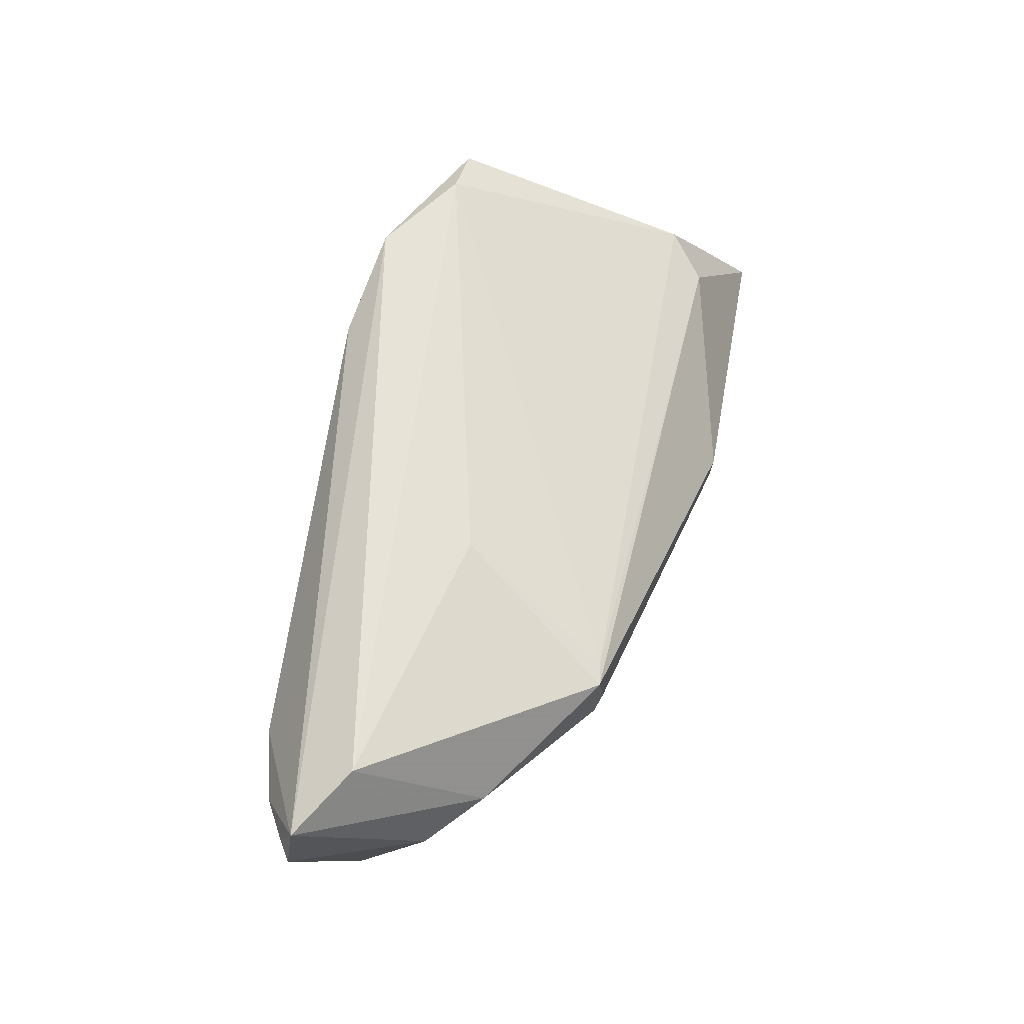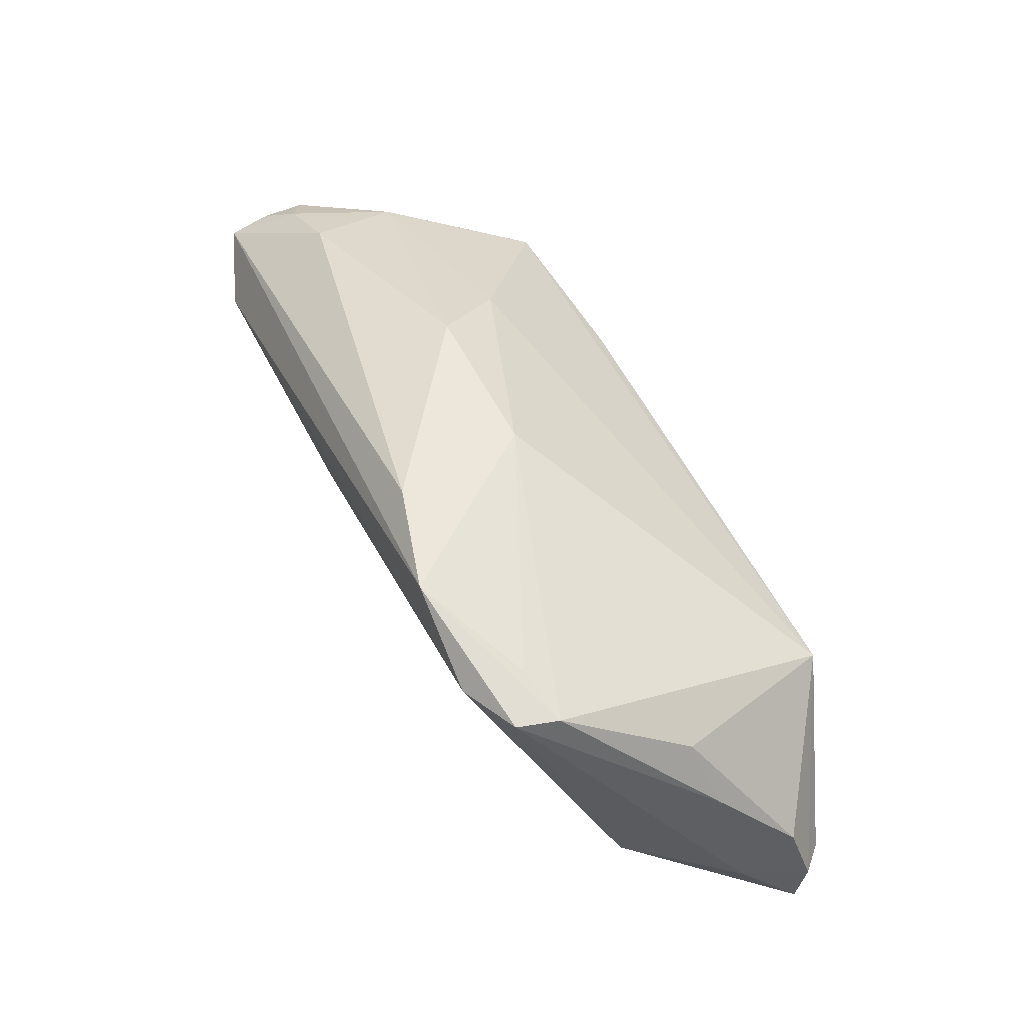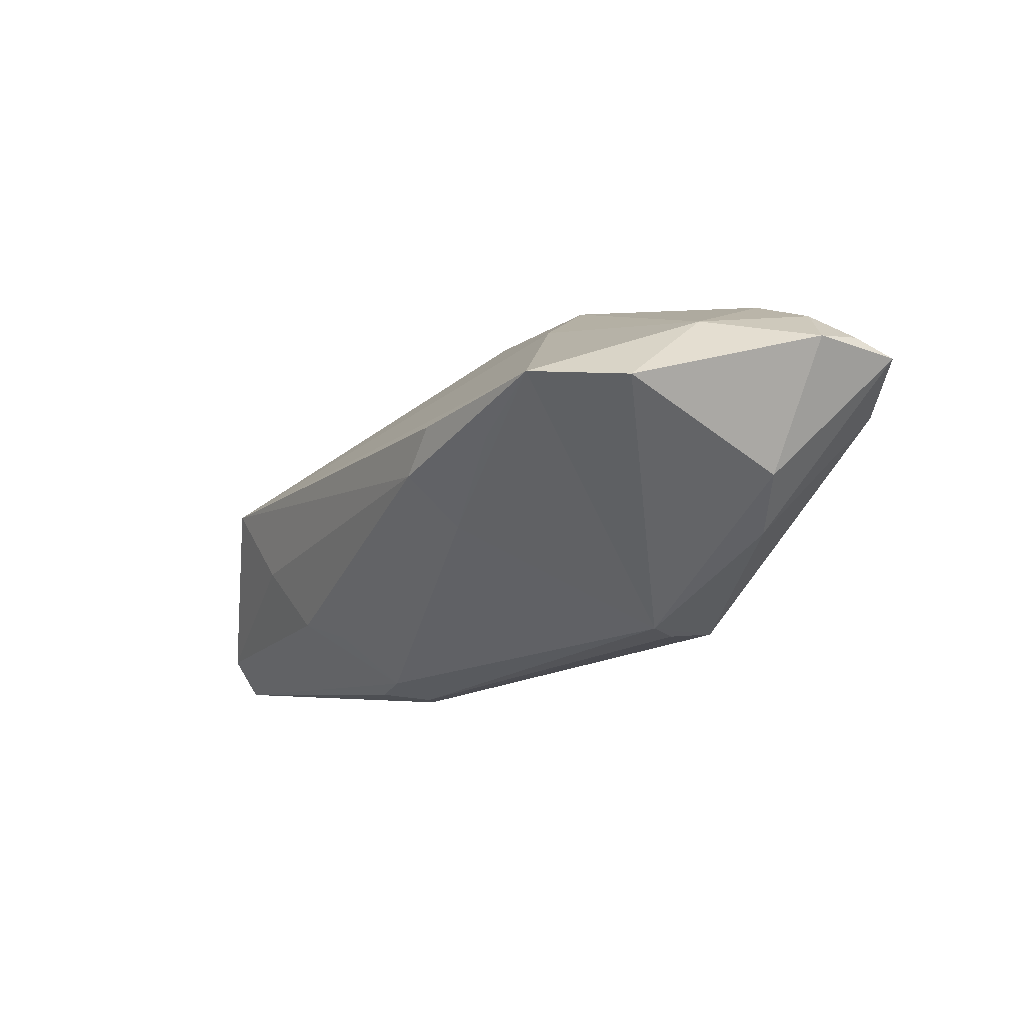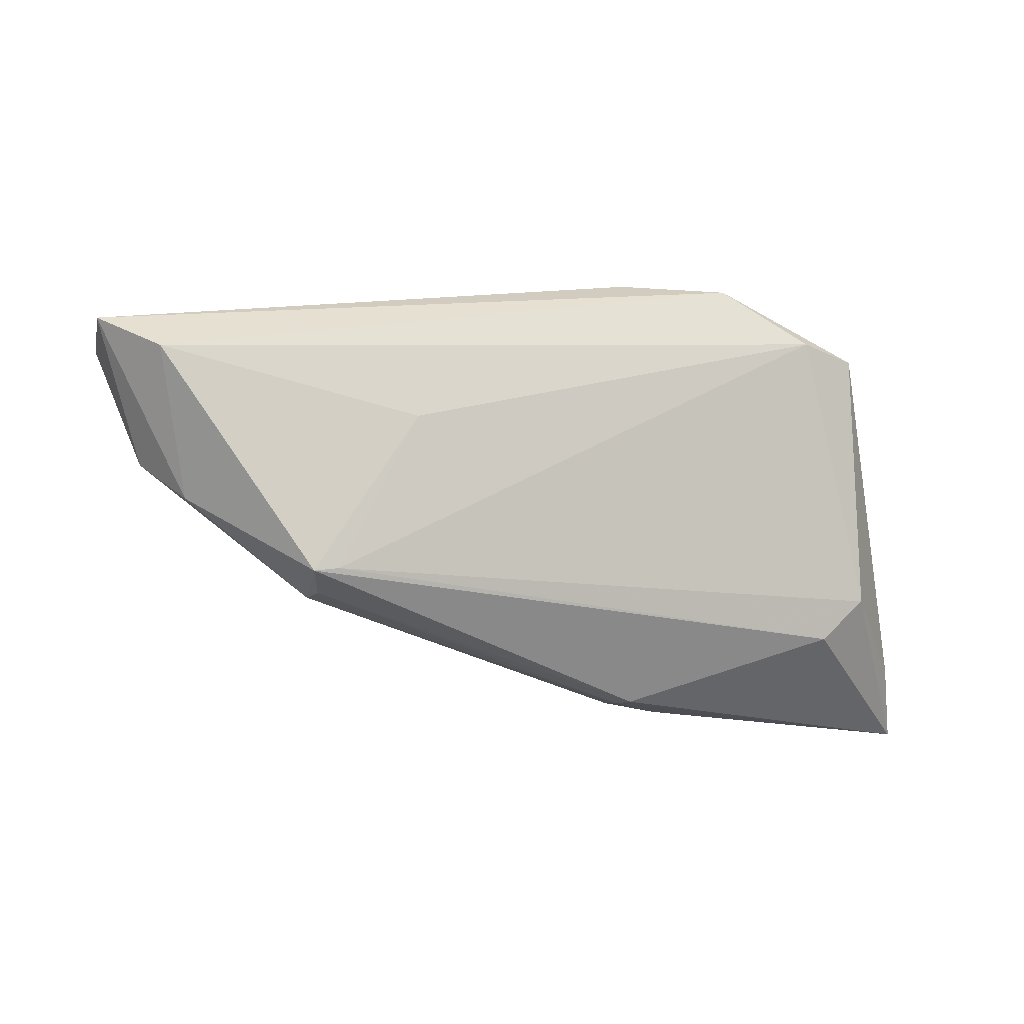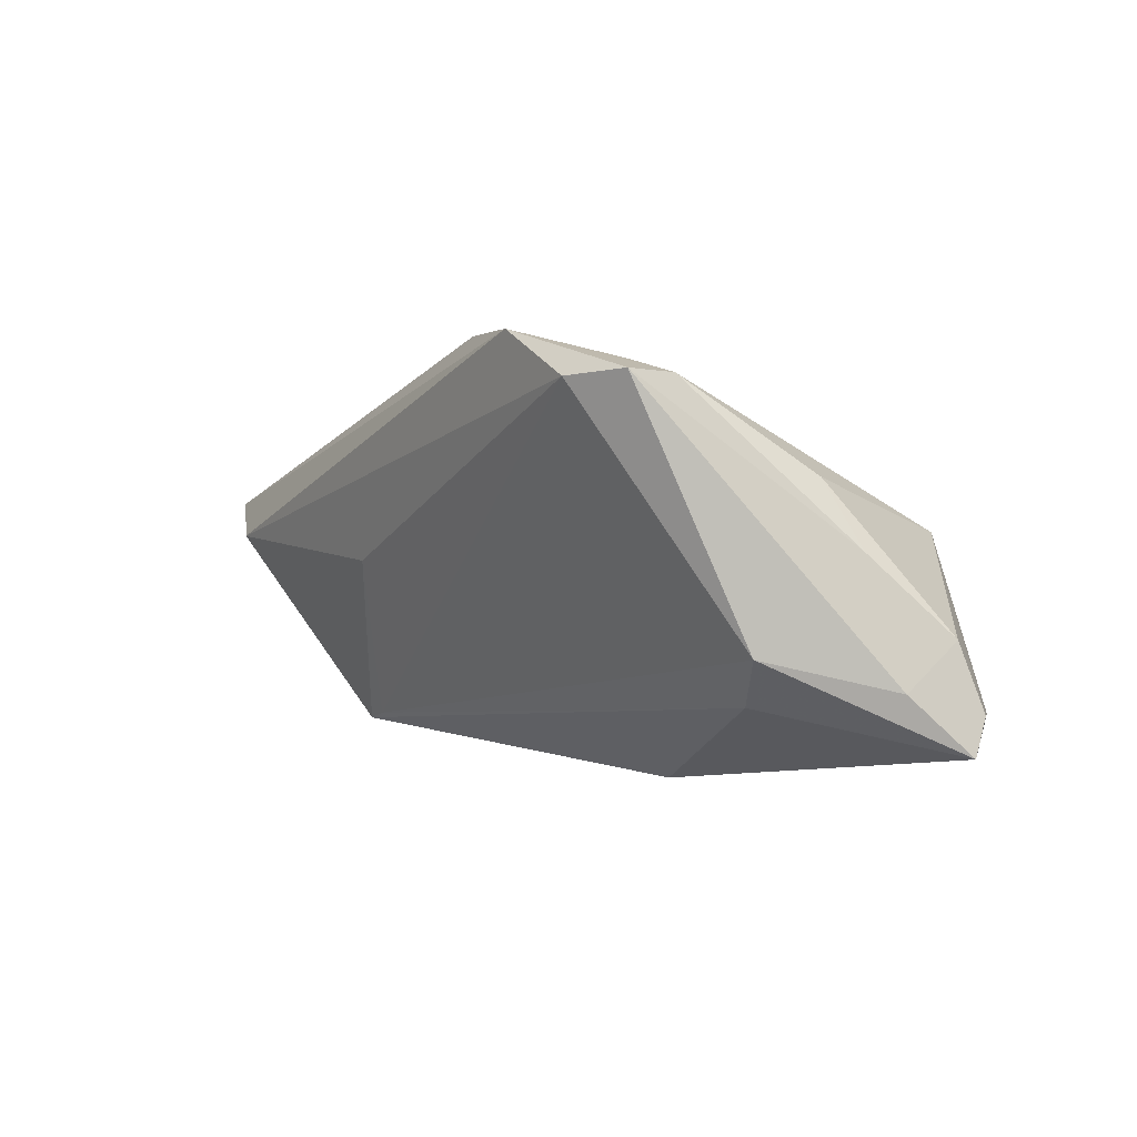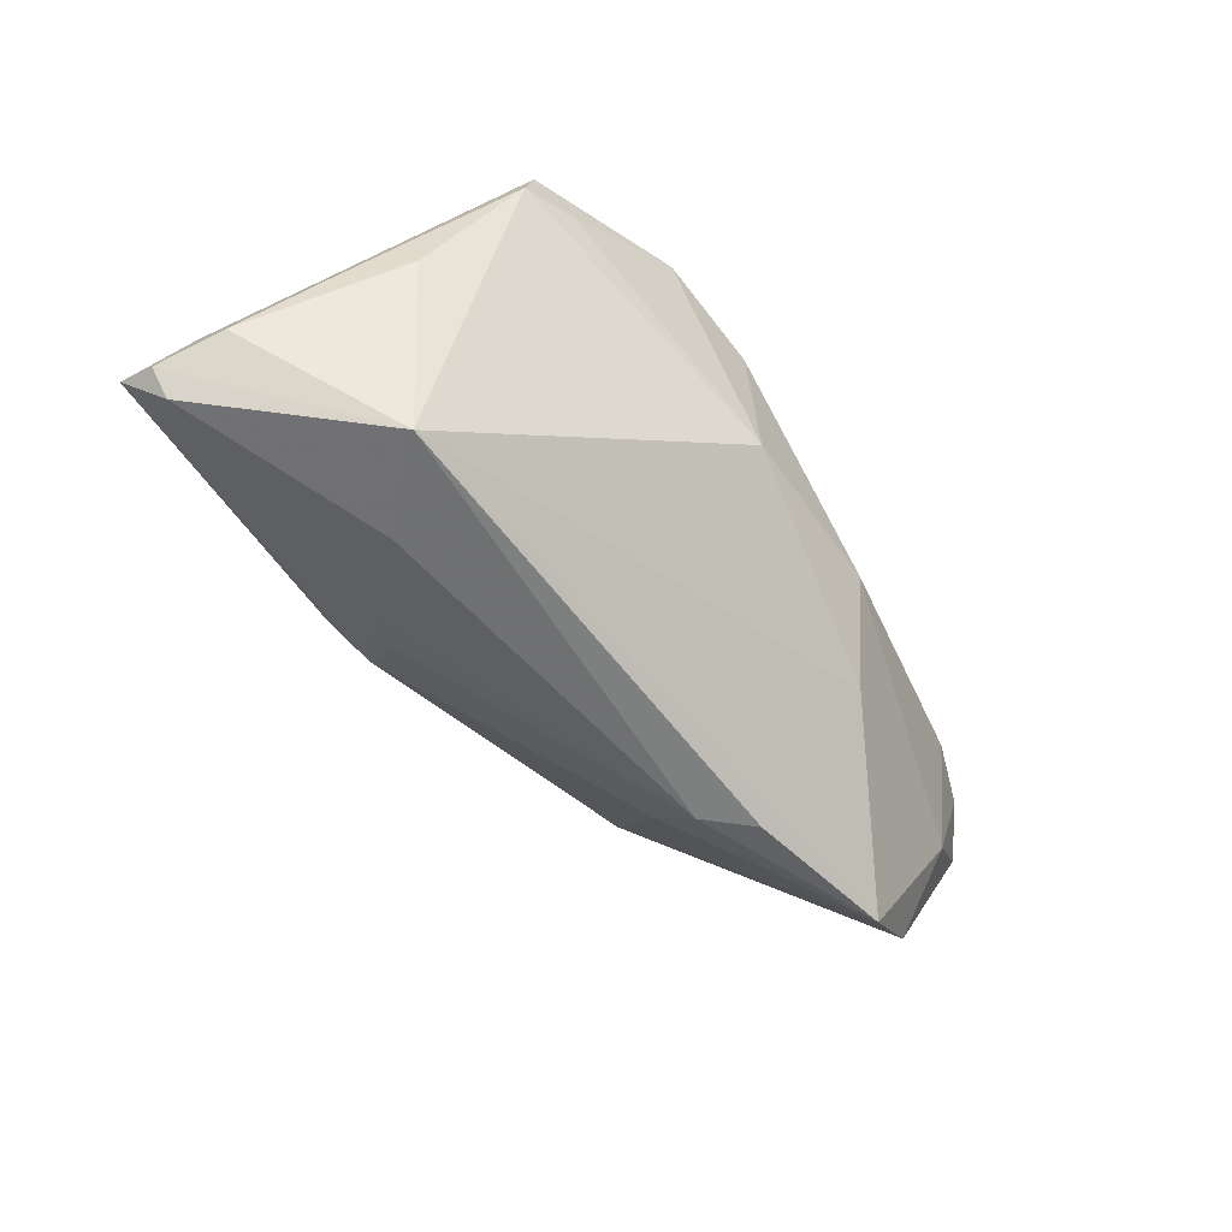
<metadata>
{"format":"obj","ext":"obj","renderer":"f3d","projection":"perspective","resolution":1024,"background":"white","views":[{"elev":61.8,"azim":-75.6,"up":"+Z"},{"elev":49.3,"azim":64.7,"up":"+Y"},{"elev":-8.7,"azim":-120.0,"up":"+Y"},{"elev":-28.9,"azim":-11.5,"up":"+Y"},{"elev":-4.0,"azim":57.9,"up":"+Y"},{"elev":-59.6,"azim":123.4,"up":"+Z"}]}
</metadata>
<code>
v 0.01514 -0.02505 -0.004656
v 0.04784 0.006795 -0.001138
v -0.02762 -0.01793 0.004453
v 0.04277 0.0172 0.01974
v 0.03744 0.01922 0.01616
v 0.04663 -0.0124 0.006929
v -0.04896 0.006582 0.02167
v 0.04394 0.01698 0.01466
v 0.01105 0.02528 0.01982
v 0.05486 -0.01593 -0.006395
v -0.04251 0.02026 0.009801
v -0.04756 0.01583 -0.002448
v -0.04406 -0.007759 0.008951
v -0.05732 0.01333 0.00766
v -0.01463 0.0007189 -0.02331
v 0.04183 -0.01727 0.0044
v -0.02032 0.0199 -0.006325
v 0.05192 -0.001232 -0.0035
v -0.01618 0.001195 0.02019
v -0.05719 0.01187 0.01823
v -0.02875 0.003624 -0.02018
v 0.007809 0.02468 0.003333
v 0.02365 -0.0146 -0.01966
v -0.02653 -0.01873 0.007671
v 0.05725 -0.01809 -0.01497
v 0.01499 -0.0229 -0.009785
v -0.05136 0.0173 0.01062
v 0.03551 0.01705 0.02308
v 0.03999 0.002601 -0.02331
v -0.04915 0.008139 -0.01296
v -0.05017 -0.001869 0.00594
v -0.02758 -0.01831 0.01293
v 0.03077 -0.006796 -0.02215
v 0.05732 -0.02257 -0.01345
v -0.0128 0.02528 0.003303
v 0.05438 -0.01787 -0.01783
v -0.01955 0.0061 -0.02331
v -0.01589 -0.005351 -0.01696
v -0.03953 0.009433 -0.02099
v -0.02455 -0.01768 0.01299
v 0.02133 -0.02413 -0.008642
v 0.02422 0.02374 0.02331
v -0.05642 0.01396 0.01338
v 0.01674 -0.02528 -0.003287
v 0.05577 -0.01027 -0.01264
v 0.01783 -0.01659 -0.0168
f 29 39 17
f 6 16 34
f 29 45 25
f 2 45 29
f 44 32 24
f 34 16 44
f 16 32 44
f 12 17 39
f 10 6 34
f 4 6 10
f 34 25 10
f 10 25 45
f 34 23 36
f 36 25 34
f 29 25 36
f 45 2 18
f 4 10 18
f 18 10 45
f 30 12 39
f 16 6 40
f 40 32 16
f 20 31 13
f 13 7 20
f 32 7 13
f 37 39 29
f 29 15 37
f 37 15 39
f 33 15 29
f 23 15 33
f 29 36 33
f 33 36 23
f 39 15 21
f 46 15 23
f 29 17 22
f 26 23 34
f 26 46 23
f 15 46 26
f 42 22 9
f 42 9 20
f 20 7 42
f 12 30 14
f 14 27 12
f 14 30 31
f 14 31 20
f 9 22 35
f 35 22 17
f 17 12 35
f 28 40 6
f 28 6 4
f 4 42 28
f 28 42 7
f 19 7 32
f 19 28 7
f 32 40 19
f 40 28 19
f 41 26 34
f 3 30 39
f 24 32 3
f 32 13 3
f 31 30 3
f 3 13 31
f 38 21 15
f 15 26 38
f 26 3 38
f 39 21 38
f 38 3 39
f 8 42 4
f 29 22 8
f 8 2 29
f 4 18 8
f 8 18 2
f 20 27 43
f 43 14 20
f 27 14 43
f 9 35 11
f 20 9 11
f 11 27 20
f 12 27 11
f 11 35 12
f 26 41 1
f 1 3 26
f 34 44 1
f 1 41 34
f 1 44 24
f 24 3 1
f 22 42 5
f 5 8 22
f 42 8 5

</code>
